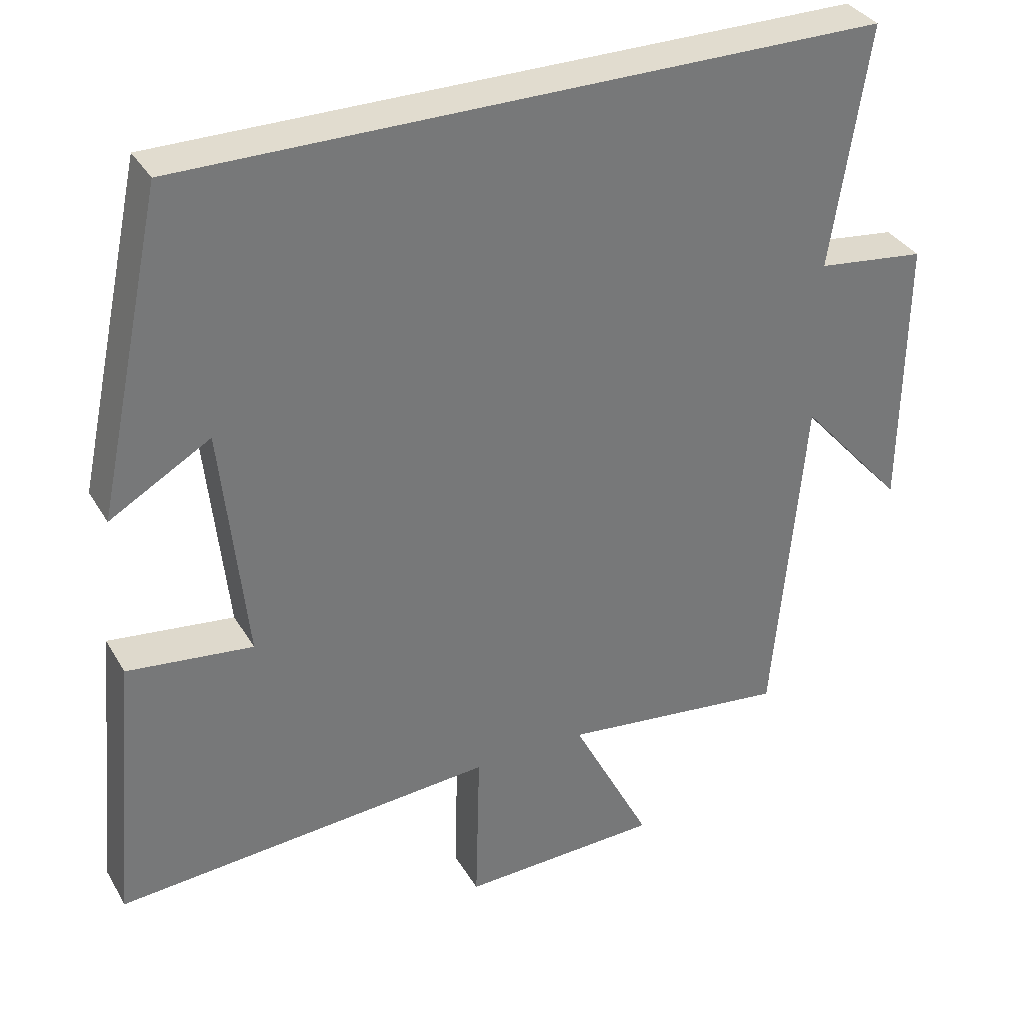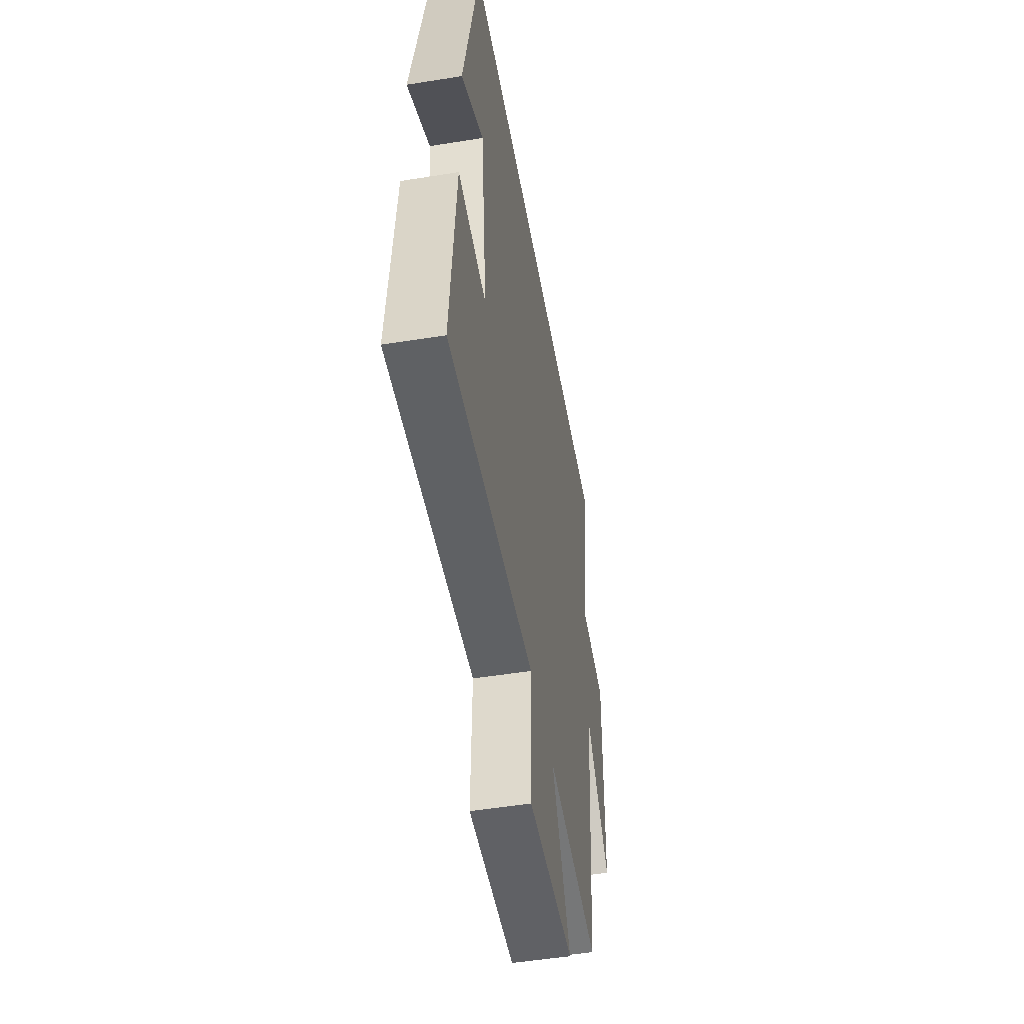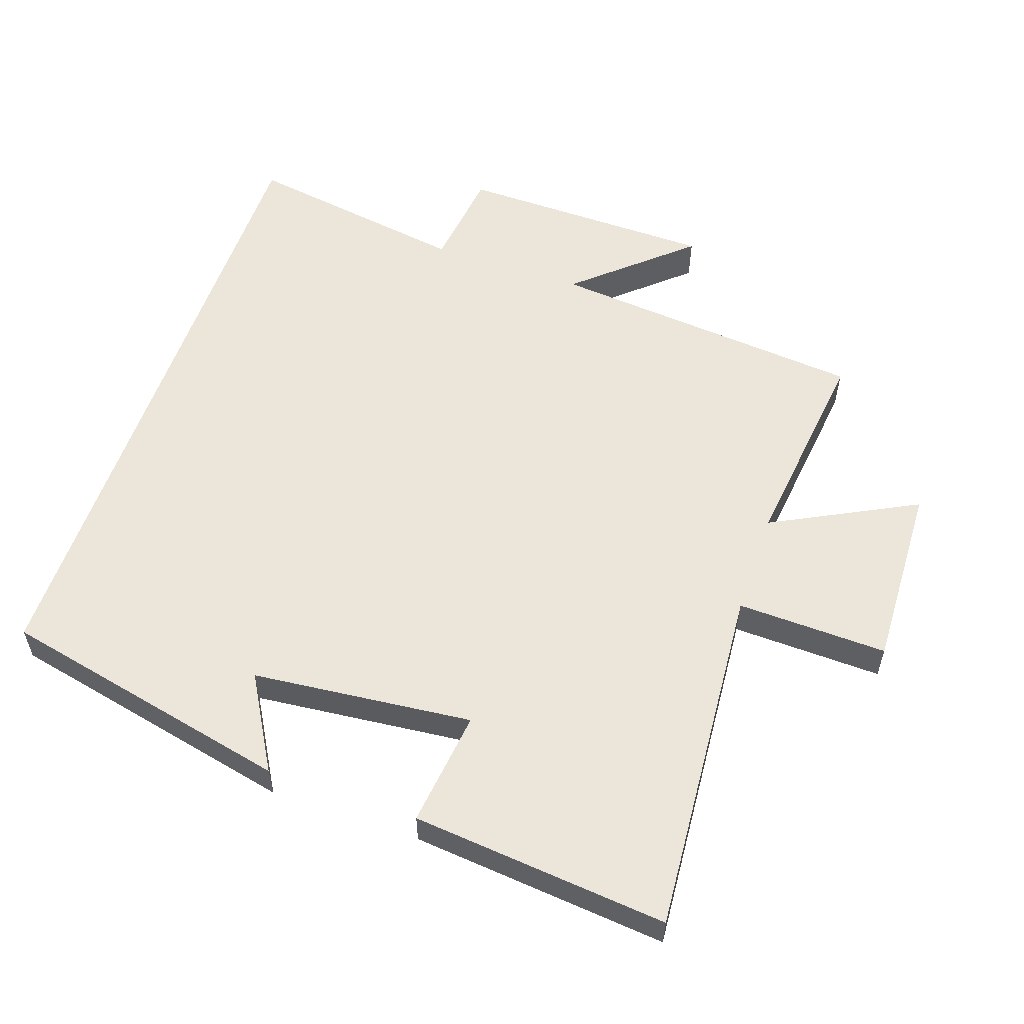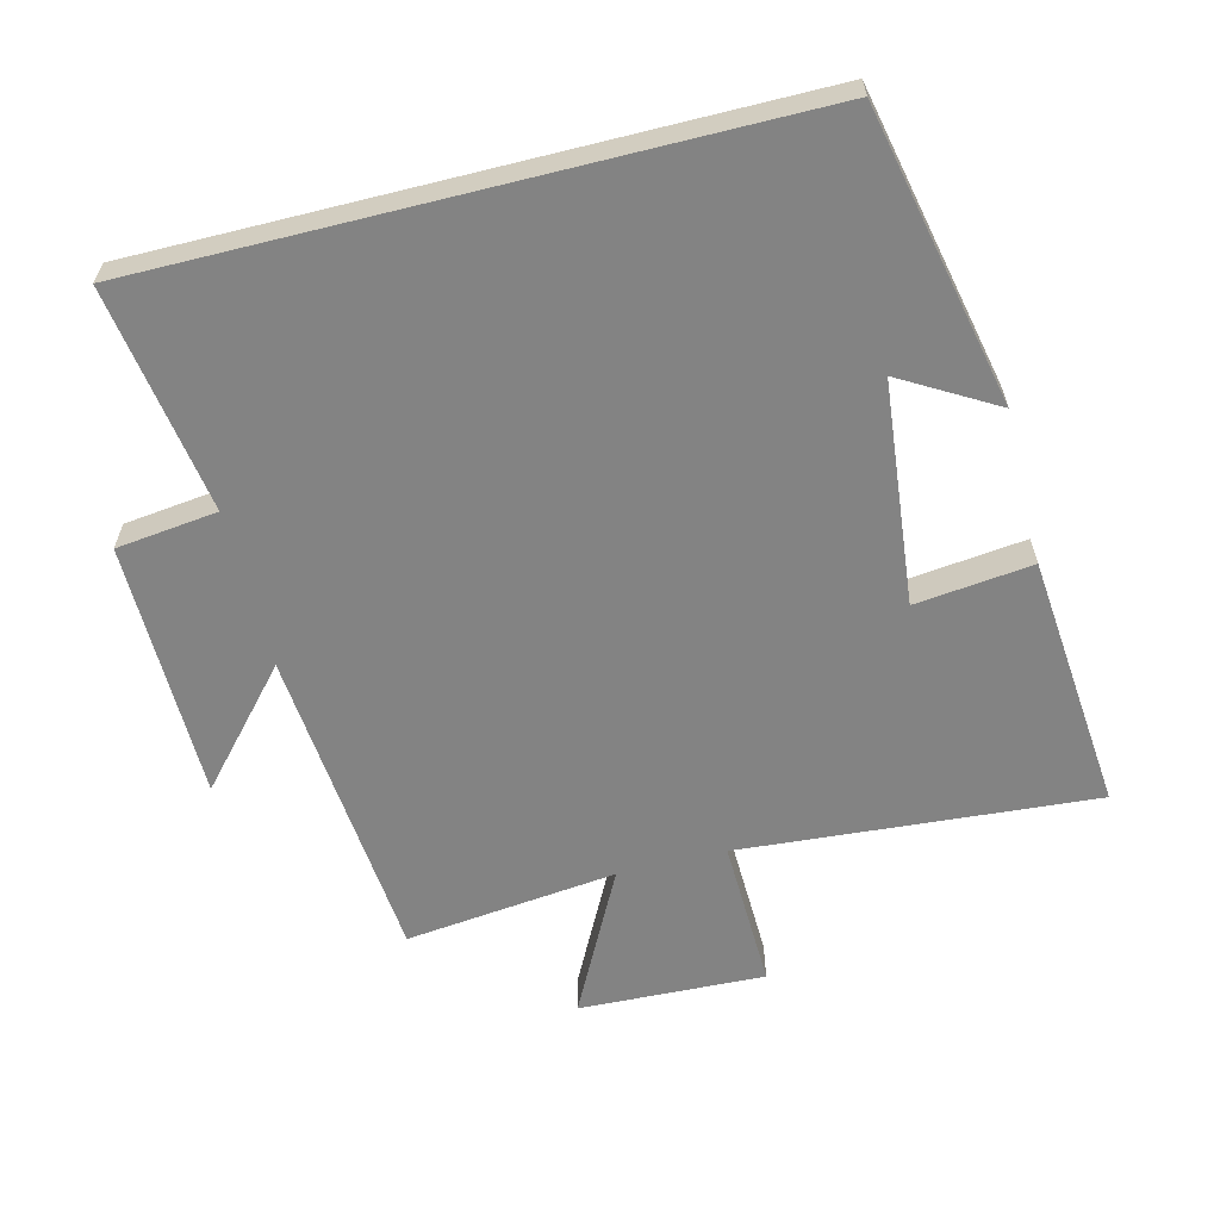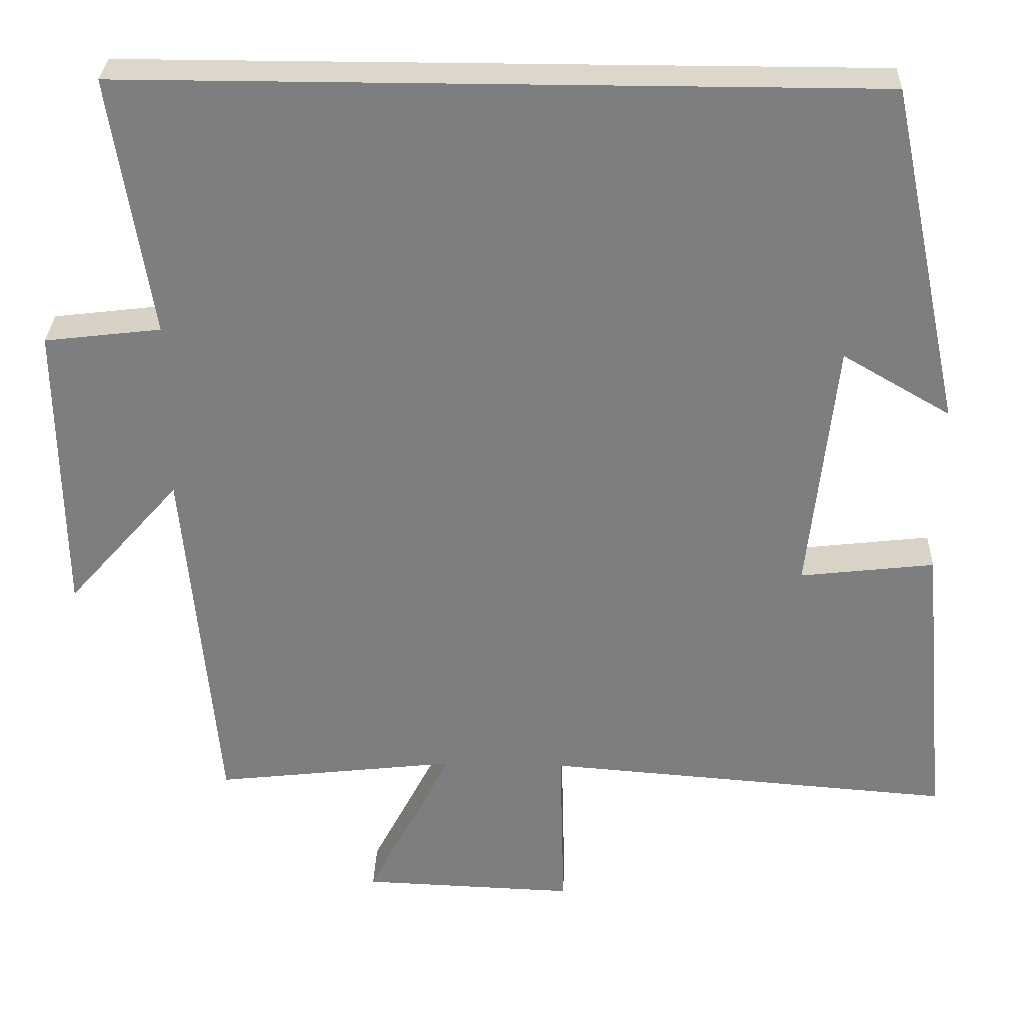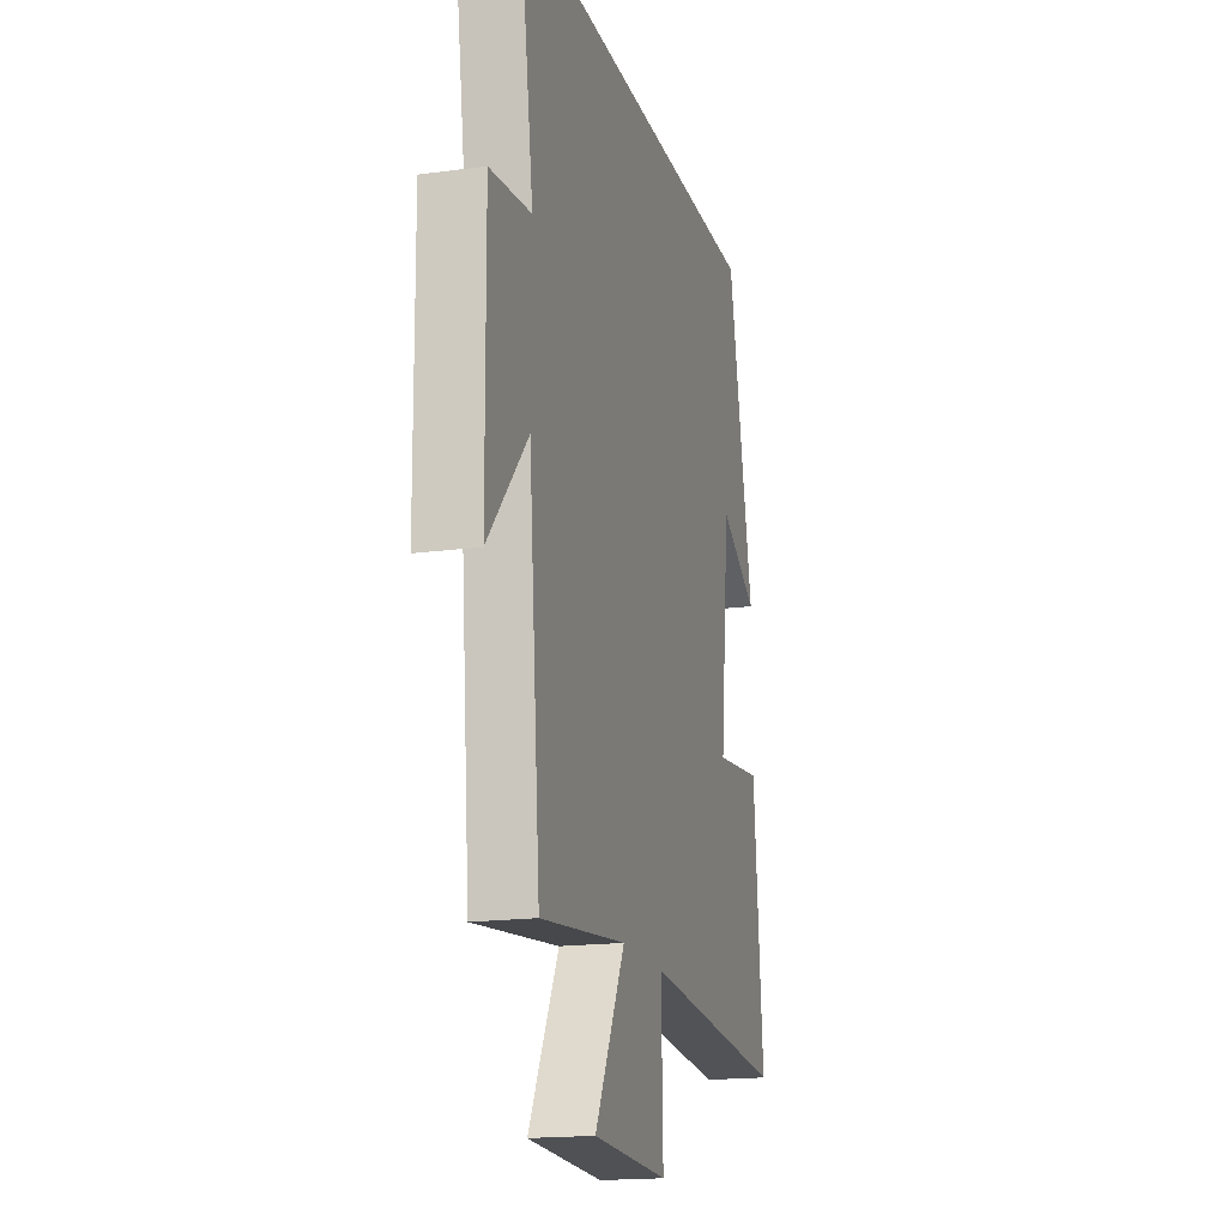
<metadata>
{"format":"obj","ext":"obj","renderer":"f3d","projection":"perspective","resolution":1024,"background":"white","views":[{"elev":34.3,"azim":153.5,"up":"+Z"},{"elev":-50.7,"azim":100.0,"up":"+Z"},{"elev":56.5,"azim":109.1,"up":"+Y"},{"elev":-61.0,"azim":14.1,"up":"+Y"},{"elev":30.5,"azim":1.9,"up":"+Z"},{"elev":-17.5,"azim":-75.0,"up":"+Z"}]}
</metadata>
<code>
v 0.535 0.07 -0.54
v 0.012 0.07 -0.5
v 0.018 0.07 -0.723
v -0.256 0.07 -0.713
v -0.146 0.07 -0.5
v -0.458 0.07 -0.536
v -0.5 0.07 -0.066
v -0.645 0.07 -0.23
v -0.649 0.07 0.15
v -0.5 0.07 0.168
v -0.551 0.07 0.5
v 0.407 0.07 0.5
v 0.5 0.07 0.065
v 0.362 0.07 0.145
v 0.328 0.07 -0.181
v 0.5 0.07 -0.161
v 0.535 0 -0.54
v 0.012 0 -0.5
v 0.018 0 -0.723
v -0.256 0 -0.713
v -0.146 0 -0.5
v -0.458 0 -0.536
v -0.5 0 -0.066
v -0.645 0 -0.23
v -0.649 0 0.15
v -0.5 0 0.168
v -0.551 0 0.5
v 0.407 0 0.5
v 0.5 0 0.065
v 0.362 0 0.145
v 0.328 0 -0.181
v 0.5 0 -0.161
f 15 16 1 2
f 14 15 2
f 12 13 14
f 10 11 12 14
f 10 14 2
f 7 8 9 10
f 5 6 7 10
f 5 10 2 3
f 3 4 5
f 18 17 32 31
f 18 31 30
f 30 29 28
f 30 28 27 26
f 18 30 26
f 26 25 24 23
f 26 23 22 21
f 19 18 26 21
f 21 20 19
f 1 17 18 2
f 2 18 19 3
f 3 19 20 4
f 4 20 21 5
f 5 21 22 6
f 6 22 23 7
f 7 23 24 8
f 8 24 25 9
f 9 25 26 10
f 10 26 27 11
f 11 27 28 12
f 12 28 29 13
f 13 29 30 14
f 14 30 31 15
f 15 31 32 16
f 16 32 17 1

</code>
